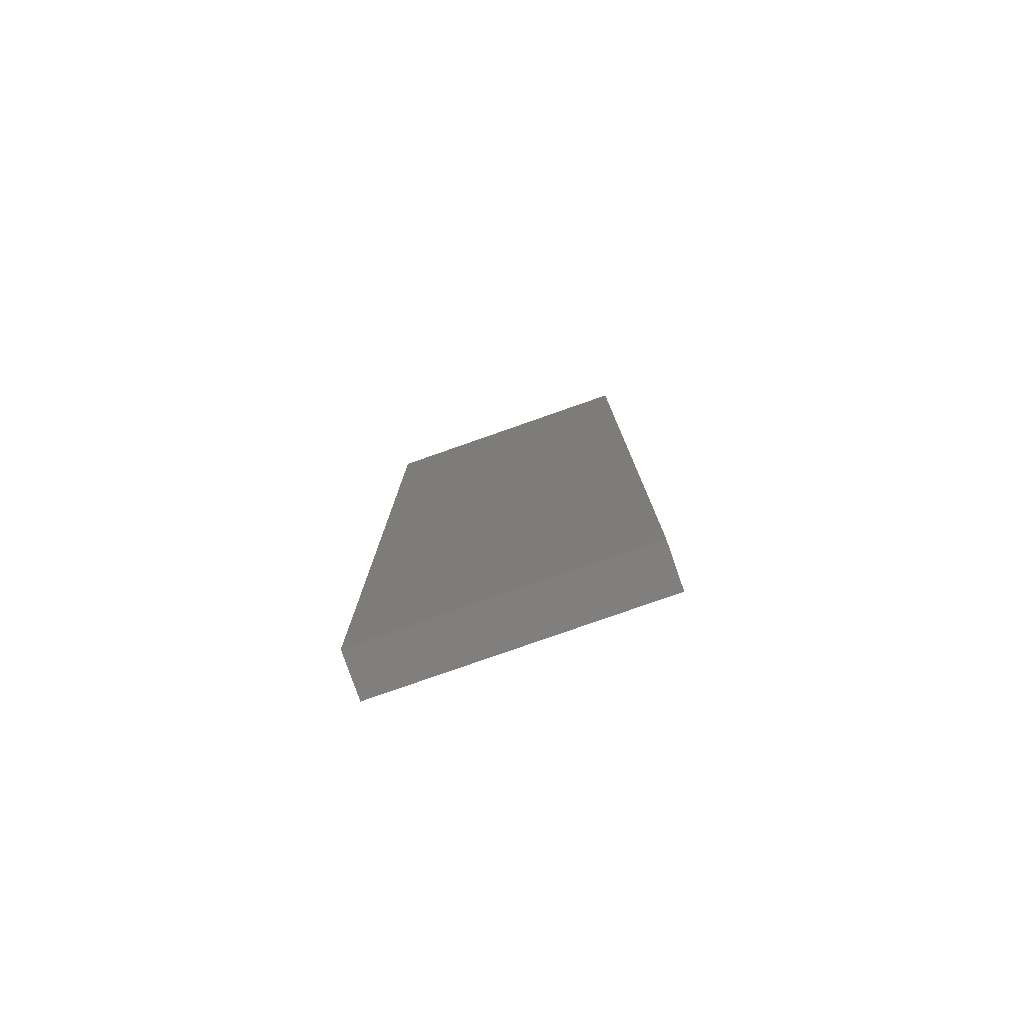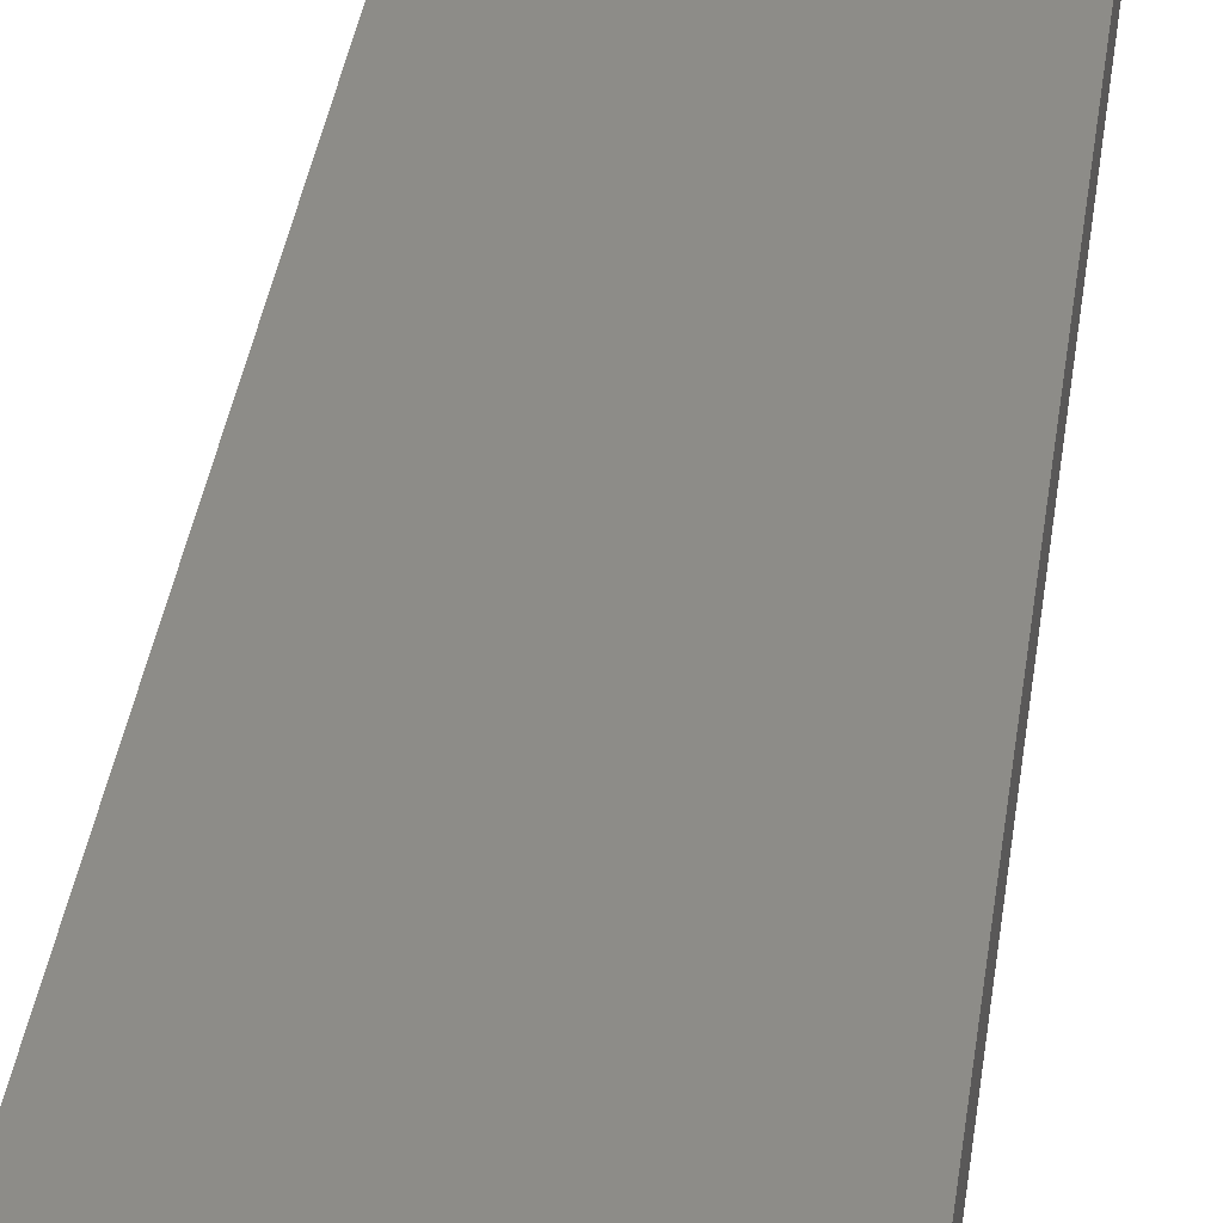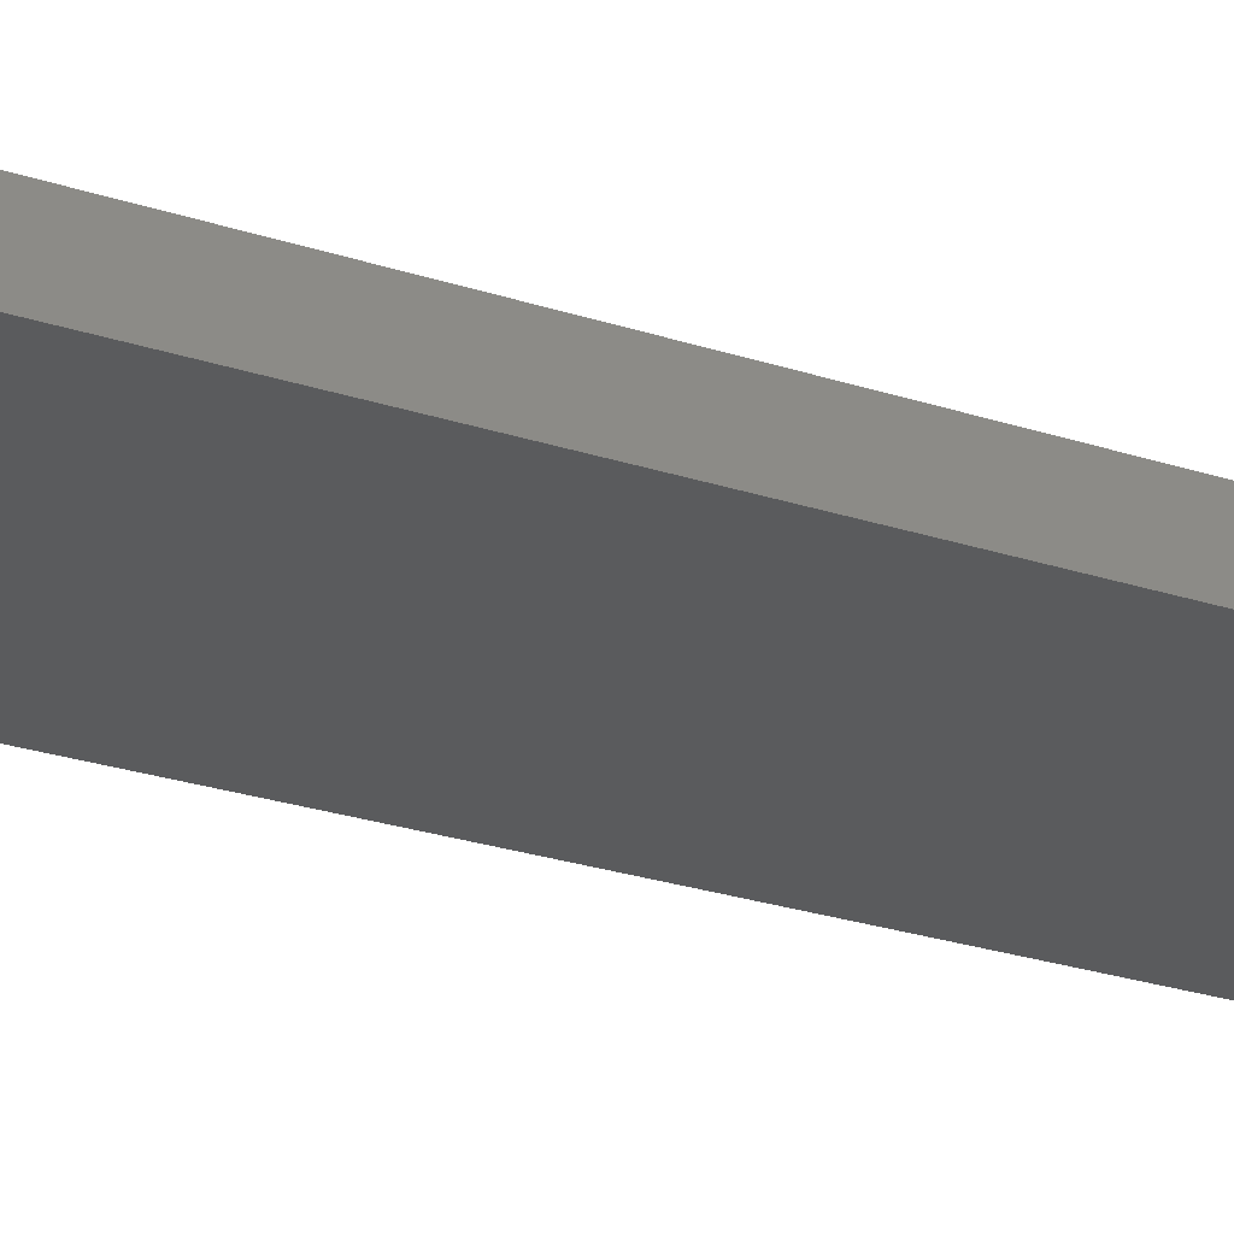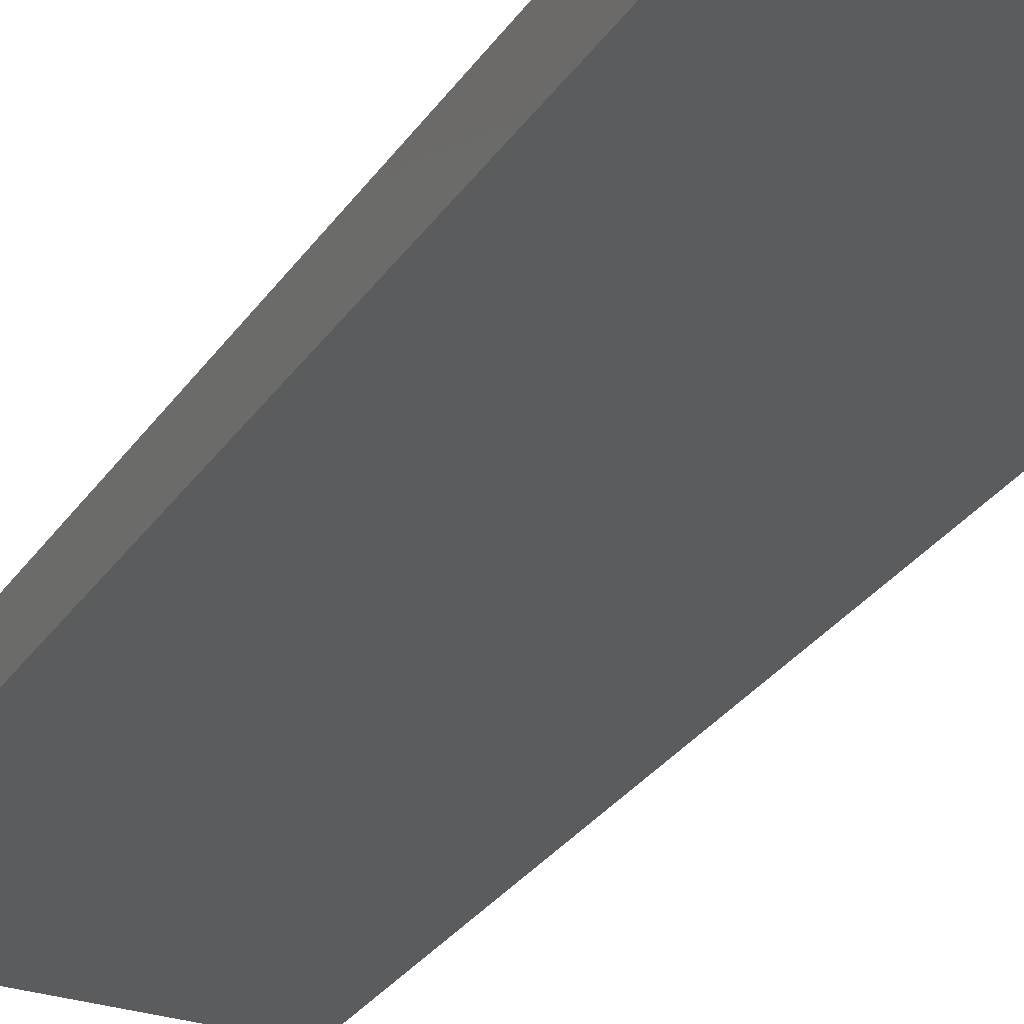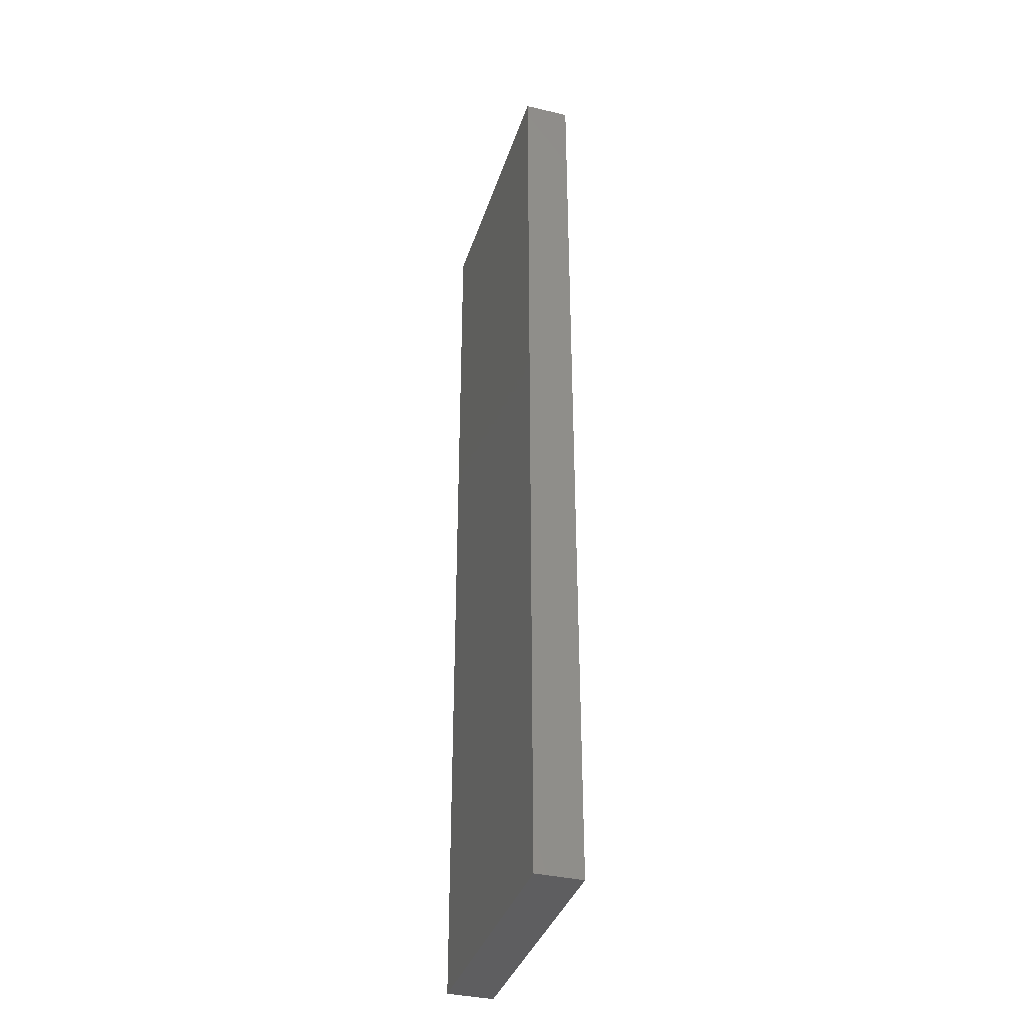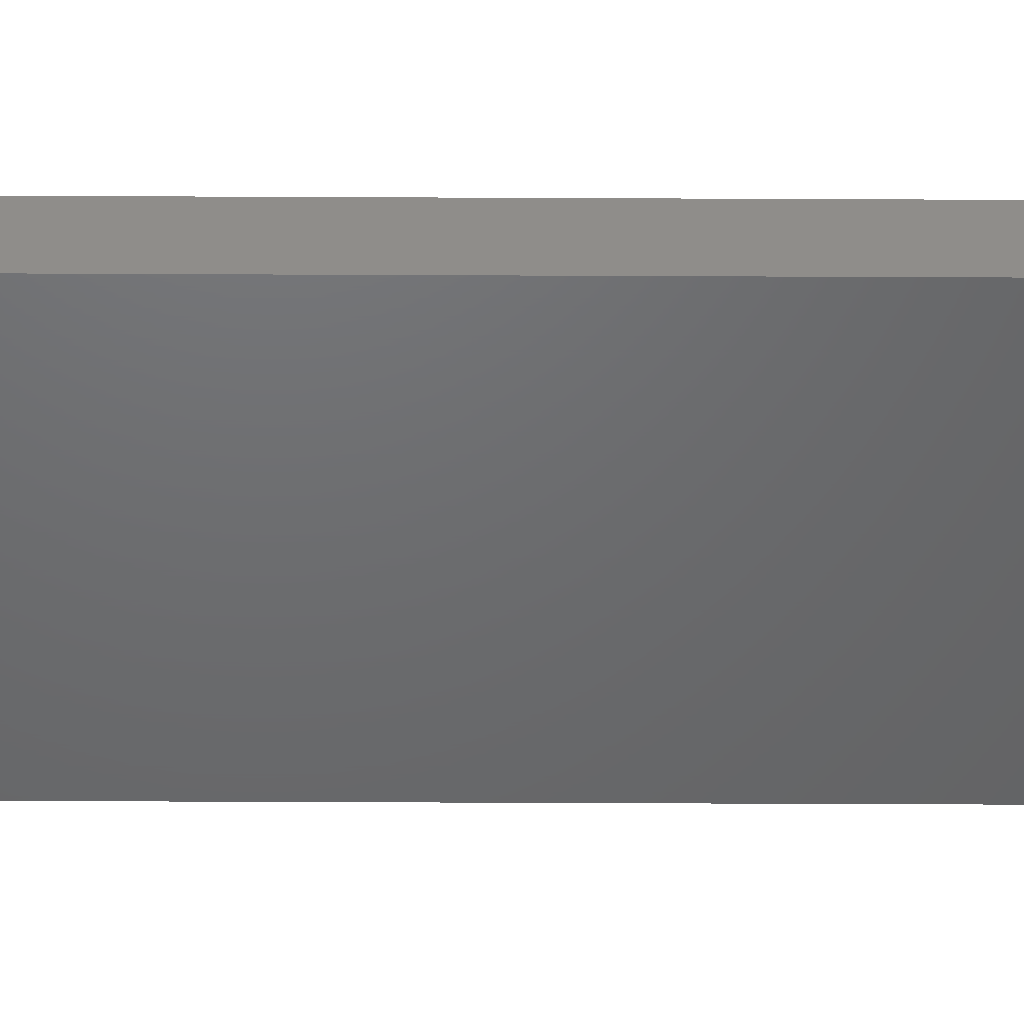
<metadata>
{"format":"stl","ext":"stl","renderer":"f3d","projection":"perspective","resolution":1024,"background":"white","views":[{"elev":-79.6,"azim":-160.7,"up":"+Y"},{"elev":36.4,"azim":7.7,"up":"+Z"},{"elev":-25.6,"azim":-117.9,"up":"+Z"},{"elev":-28.2,"azim":-26.6,"up":"+Z"},{"elev":-36.6,"azim":-106.9,"up":"+Y"},{"elev":-48.0,"azim":-90.3,"up":"+Z"}]}
</metadata>
<code>
# stl→obj: 24 verts, 44 faces
v -90 397.5 10
v -60 397.5 10
v -90 397.5 7.811e-14
v -60 397.5 7.55e-14
v -30 397.5 10
v -30 397.5 -1.443e-14
v -90 345 6.257e-14
v -90 345 10
v -90 292.5 4.703e-14
v -90 292.5 10
v -90 240 3.148e-14
v -90 240 10
v -90 187.5 1.594e-14
v -90 187.5 10
v -30 345 6.072e-14
v -30 292.5 4.518e-14
v -30 240 2.963e-14
v -60 187.5 1.332e-14
v -30 187.5 1.409e-14
v -30 187.5 10
v -60 187.5 10
v -30 240 10
v -30 292.5 10
v -30 345 10
f 1 2 3
f 3 2 4
f 4 2 5
f 4 5 6
f 3 7 1
f 1 7 8
f 8 7 9
f 8 9 10
f 10 9 11
f 10 11 12
f 12 11 13
f 12 13 14
f 3 4 7
f 7 4 15
f 7 15 9
f 9 15 16
f 9 16 11
f 11 16 17
f 11 17 18
f 18 17 19
f 4 6 15
f 18 13 11
f 20 21 19
f 19 21 18
f 18 21 14
f 18 14 13
f 19 17 20
f 20 17 22
f 22 17 16
f 22 16 23
f 23 16 15
f 23 15 24
f 24 15 6
f 24 6 5
f 1 8 2
f 2 8 24
f 2 24 5
f 24 8 23
f 23 8 10
f 23 10 22
f 22 10 12
f 22 12 21
f 21 12 14
f 21 20 22

</code>
